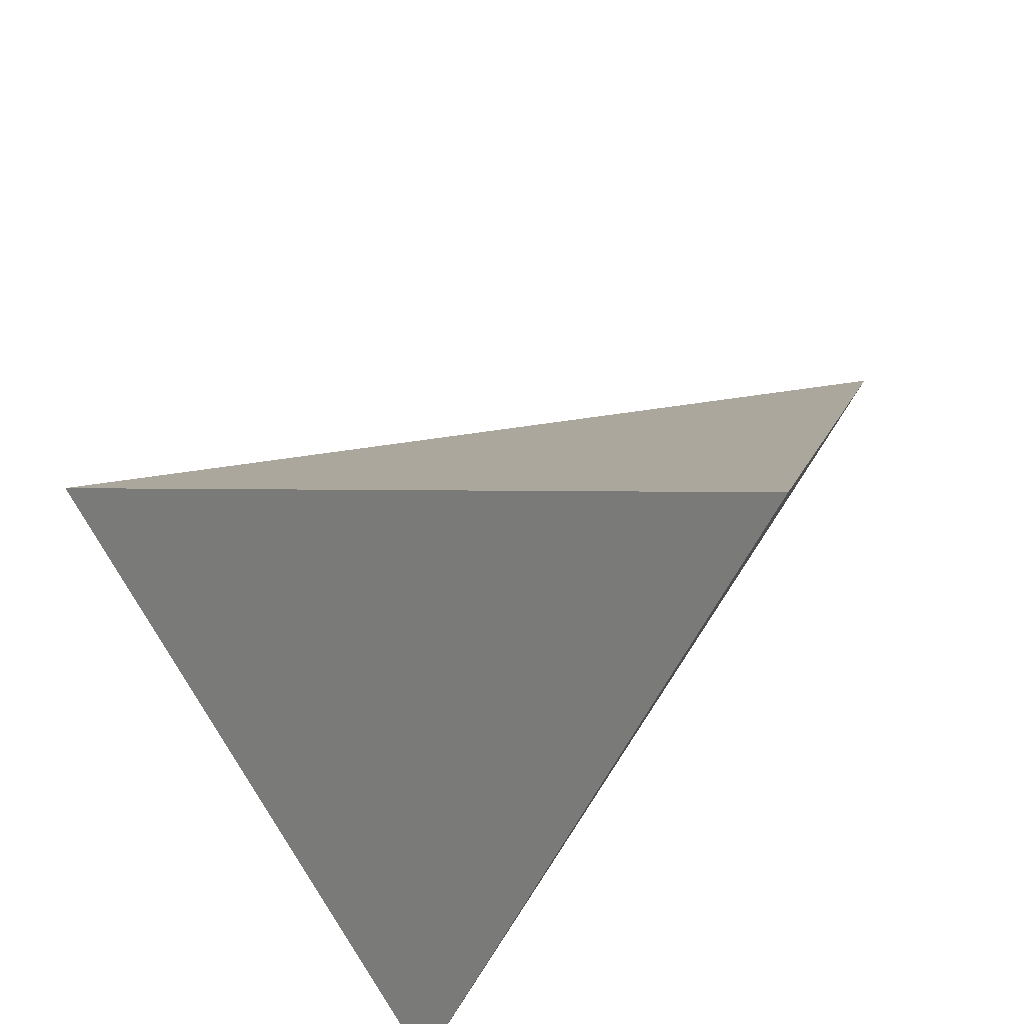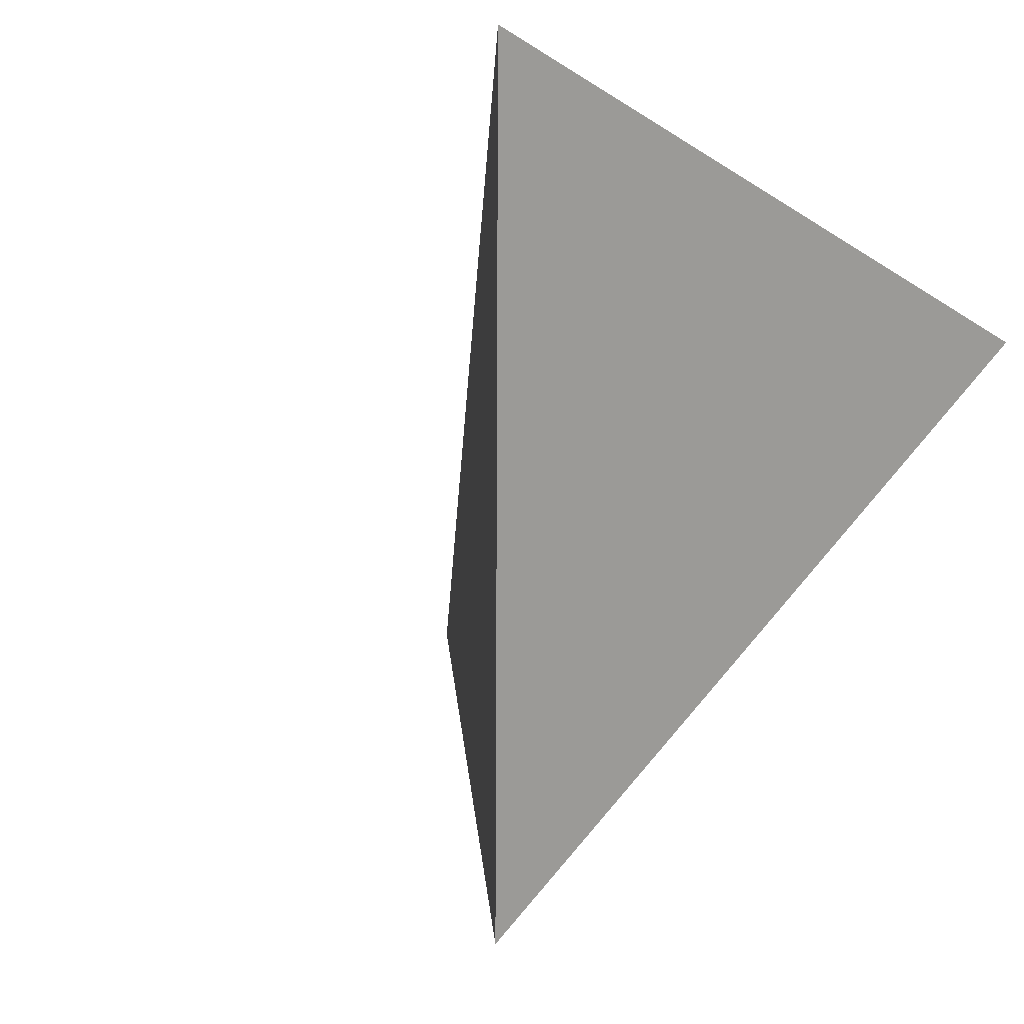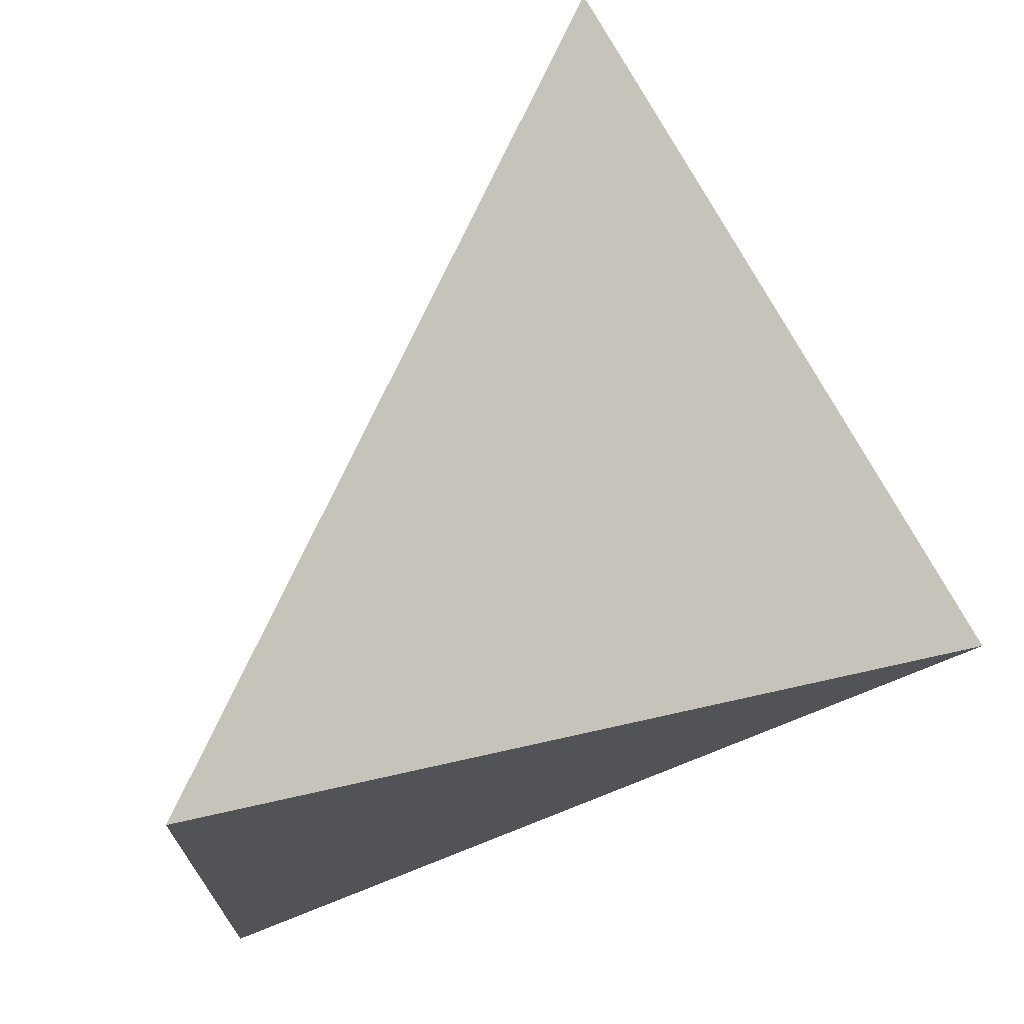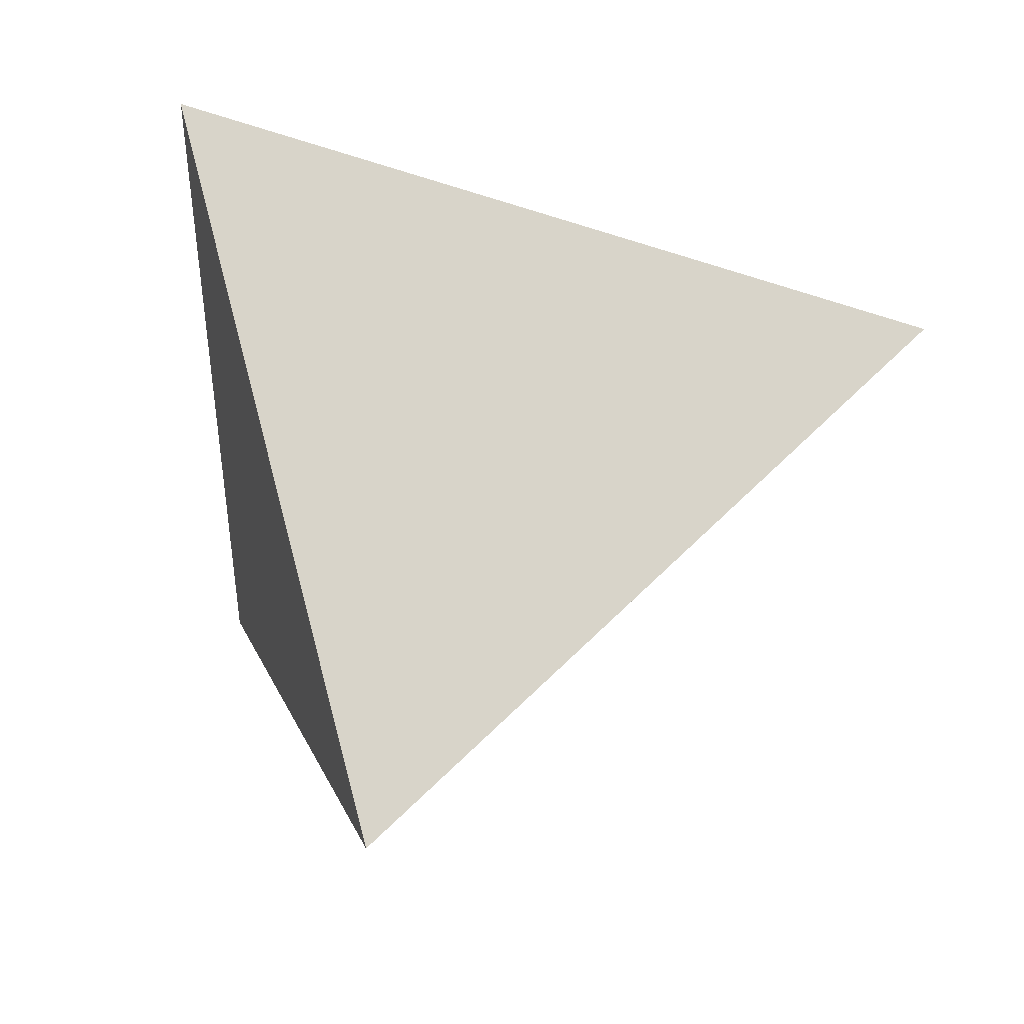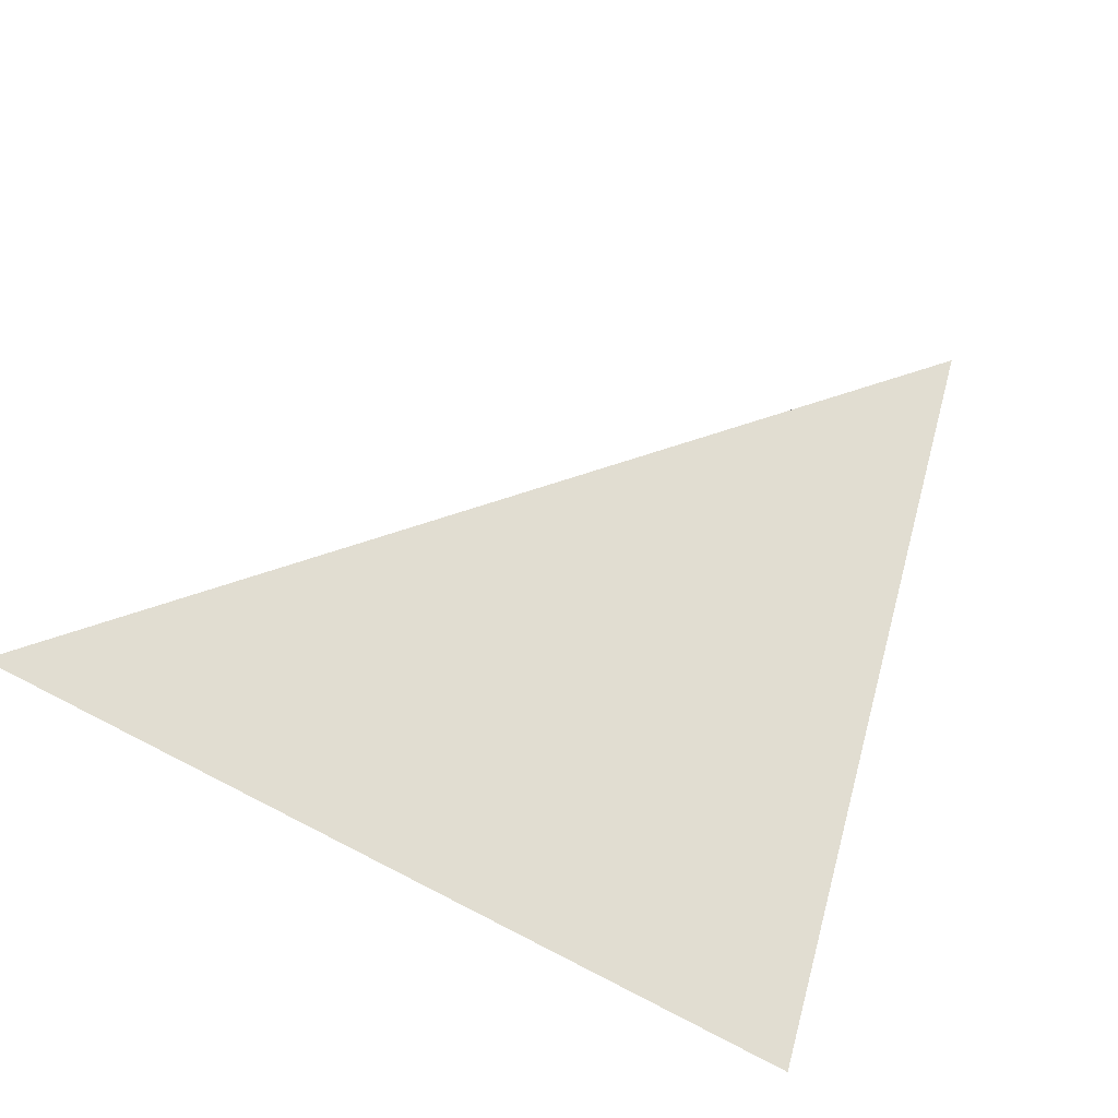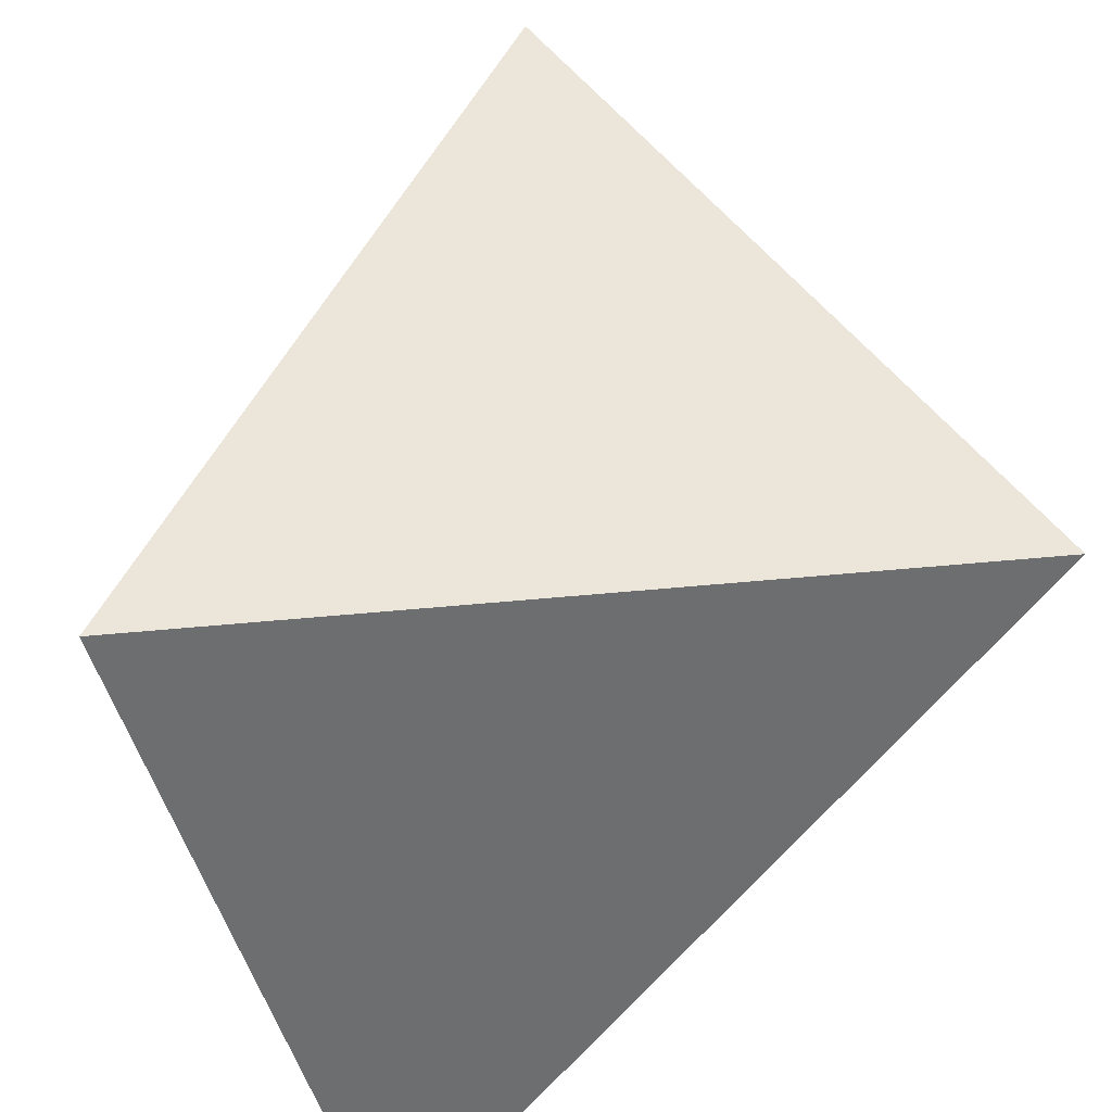
<metadata>
{"format":"obj","ext":"obj","renderer":"f3d","projection":"perspective","resolution":1024,"background":"white","views":[{"elev":55.1,"azim":-103.8,"up":"+Z"},{"elev":0.3,"azim":132.6,"up":"+Y"},{"elev":-19.6,"azim":-73.0,"up":"+Z"},{"elev":-65.5,"azim":-93.8,"up":"+Y"},{"elev":79.6,"azim":-157.8,"up":"+Y"},{"elev":-52.9,"azim":-56.8,"up":"+Z"}]}
</metadata>
<code>
v -0.07639 0.975 -0.2868
v 0.2795 0.5699 -0.1179
v 0.4199 1.137 -0.2509
v -0.0226 0.7489 0.2195
f 2 1 3
f 3 1 4
f 4 1 2
f 4 2 3

</code>
